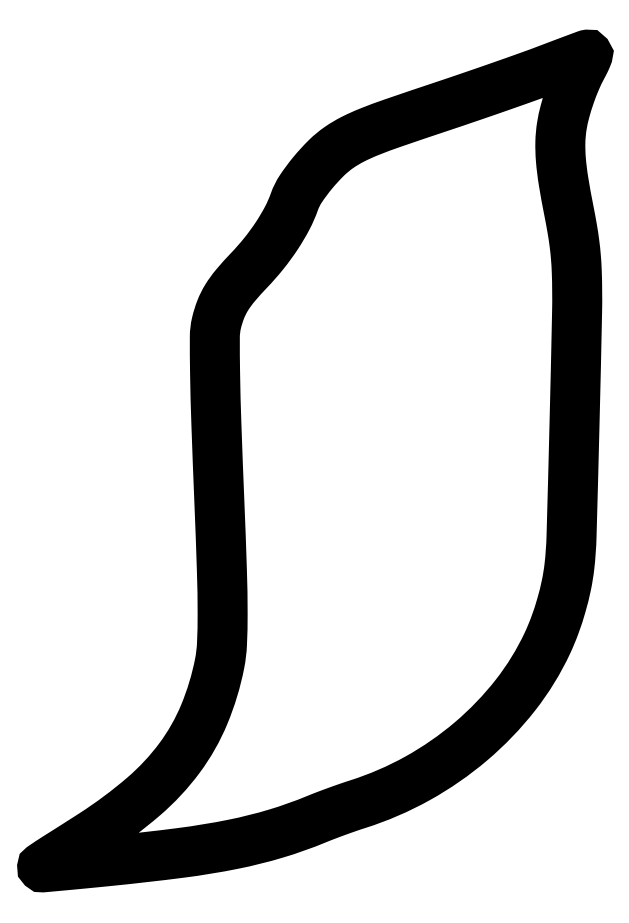
<metadata>
{"format":"dxf","ext":"dxf","renderer":"ezdxf+matplotlib","layout":"modelspace","background":"white","min_lineweight":24,"dpi":150}
</metadata>
<code>
0
SECTION
2
ENTITIES
0
POLYLINE
8
0
66
1
70
1
0
VERTEX
8
0
10
264
20
416.4
42
-0.00517
0
VERTEX
8
0
10
254
20
412.7
42
-0.001727
0
VERTEX
8
0
10
239.3
20
407.5
42
-0.001719
0
VERTEX
8
0
10
223
20
401.8
42
-0.001961
0
VERTEX
8
0
10
207.4
20
396.6
42
0.002207
0
VERTEX
8
0
10
183.3
20
388.4
42
0.01225
0
VERTEX
8
0
10
170.5
20
383.6
42
0.02268
0
VERTEX
8
0
10
162
20
379.8
42
0.03267
0
VERTEX
8
0
10
155
20
375.6
42
0.04453
0
VERTEX
8
0
10
148.2
20
370.1
42
0.02543
0
VERTEX
8
0
10
141.1
20
362.2
42
0.02532
0
VERTEX
8
0
10
135
20
354
42
0.06251
0
VERTEX
8
0
10
131.6
20
347.3
42
-0.03626
0
VERTEX
8
0
10
127.9
20
338.7
42
-0.02487
0
VERTEX
8
0
10
122.4
20
329.6
42
-0.02338
0
VERTEX
8
0
10
115.7
20
320.3
42
-0.02163
0
VERTEX
8
0
10
108
20
311.5
42
0.01522
0
VERTEX
8
0
10
100.8
20
303.6
42
0.03733
0
VERTEX
8
0
10
96.26
20
297.3
42
0.04546
0
VERTEX
8
0
10
93.2
20
291.2
42
0.03508
0
VERTEX
8
0
10
90.98
20
284
42
0.05709
0
VERTEX
8
0
10
90.13
20
276.8
42
0.004924
0
VERTEX
8
0
10
90.25
20
258
42
0.004785
0
VERTEX
8
0
10
90.94
20
231
42
0.001448
0
VERTEX
8
0
10
92.52
20
190.1
42
-0.002233
0
VERTEX
8
0
10
93.8
20
155.1
42
-0.00773
0
VERTEX
8
0
10
94.18
20
132.5
42
-0.01134
0
VERTEX
8
0
10
93.85
20
116.8
42
-0.03751
0
VERTEX
8
0
10
92.63
20
106.6
42
-0.04991
0
VERTEX
8
0
10
84.59
20
80.04
42
-0.06112
0
VERTEX
8
0
10
71.81
20
57.48
42
-0.05613
0
VERTEX
8
0
10
52.99
20
37.26
42
-0.03397
0
VERTEX
8
0
10
26.74
20
17.68
42
-0.00104
0
VERTEX
8
0
10
22.92
20
15.23
42
-0.00056
0
VERTEX
8
0
10
18.2
20
12.21
42
-0.000557
0
VERTEX
8
0
10
13.38
20
9.155
42
-0.000876
0
VERTEX
8
0
10
9.228
20
6.538
42
0.003078
0
VERTEX
8
0
10
5.691
20
4.285
42
0.0052
0
VERTEX
8
0
10
2.759
20
2.348
42
0.001124
0
VERTEX
8
0
10
0.2412
20
0.6396
42
0.4811
0
VERTEX
8
0
10
0.2275
20
0.4581
42
0.2132
0
VERTEX
8
0
10
0.4887
20
0.3689
42
8.6e-05
0
VERTEX
8
0
10
10.4
20
1.276
42
0.001264
0
VERTEX
8
0
10
21.43
20
2.316
42
0.000766
0
VERTEX
8
0
10
34.48
20
3.599
42
0.006979
0
VERTEX
8
0
10
72.44
20
7.925
42
0.01774
0
VERTEX
8
0
10
99.79
20
12.42
42
0.02318
0
VERTEX
8
0
10
121.9
20
17.96
42
0.02499
0
VERTEX
8
0
10
142.9
20
25.4
42
-0.00666
0
VERTEX
8
0
10
147.8
20
27.33
42
-0.003852
0
VERTEX
8
0
10
153.7
20
29.52
42
-0.003849
0
VERTEX
8
0
10
159.6
20
31.63
42
-0.006452
0
VERTEX
8
0
10
164.6
20
33.3
42
0.04985
0
VERTEX
8
0
10
195.7
20
46.72
42
0.04935
0
VERTEX
8
0
10
223.7
20
66.07
42
0.05039
0
VERTEX
8
0
10
246.8
20
90.08
42
0.05705
0
VERTEX
8
0
10
263.5
20
117.3
42
0.02168
0
VERTEX
8
0
10
267.4
20
126.7
42
0.01778
0
VERTEX
8
0
10
270.7
20
137
42
0.01791
0
VERTEX
8
0
10
273.3
20
147.4
42
0.02332
0
VERTEX
8
0
10
274.9
20
157.1
42
0.02159
0
VERTEX
8
0
10
276
20
172.8
42
0.000799
0
VERTEX
8
0
10
277.6
20
232
42
0.001058
0
VERTEX
8
0
10
278.9
20
290
42
0.01451
0
VERTEX
8
0
10
278.7
20
311
42
0.01133
0
VERTEX
8
0
10
278.3
20
318.4
42
0.0118
0
VERTEX
8
0
10
277.5
20
325.6
42
0.01048
0
VERTEX
8
0
10
276.3
20
333.5
42
0.006081
0
VERTEX
8
0
10
274.6
20
343
42
-0.008464
0
VERTEX
8
0
10
271.8
20
358
42
-0.02007
0
VERTEX
8
0
10
270.5
20
369.2
42
-0.02626
0
VERTEX
8
0
10
270.2
20
378.3
42
-0.03424
0
VERTEX
8
0
10
271
20
386.7
42
-0.02533
0
VERTEX
8
0
10
272.6
20
394.1
42
-0.01742
0
VERTEX
8
0
10
275.1
20
402.4
42
-0.01733
0
VERTEX
8
0
10
278.2
20
410.5
42
-0.02371
0
VERTEX
8
0
10
281.6
20
417.6
42
0.0081
0
VERTEX
8
0
10
282.9
20
420
42
0.01484
0
VERTEX
8
0
10
283.8
20
422.1
42
0.0108
0
VERTEX
8
0
10
284.4
20
423.7
42
0.5692
0
VERTEX
8
0
10
284.3
20
423.9
42
0.05407
0
VERTEX
8
0
10
283.7
20
423.7
42
0.000273
0
VERTEX
8
0
10
278
20
421.6
42
0.001234
0
VERTEX
8
0
10
271.5
20
419.2
42
0.000781
0
SEQEND
0
ENDSEC
0
EOF

</code>
